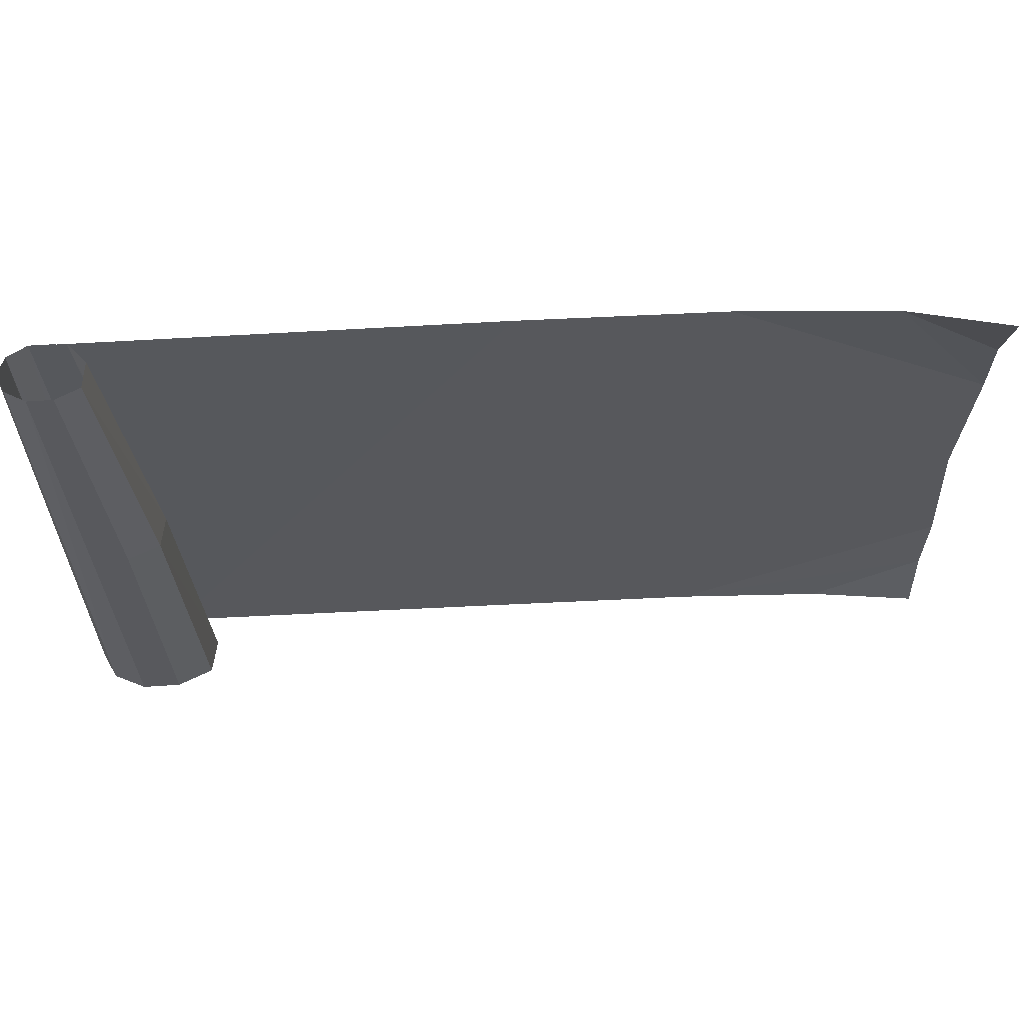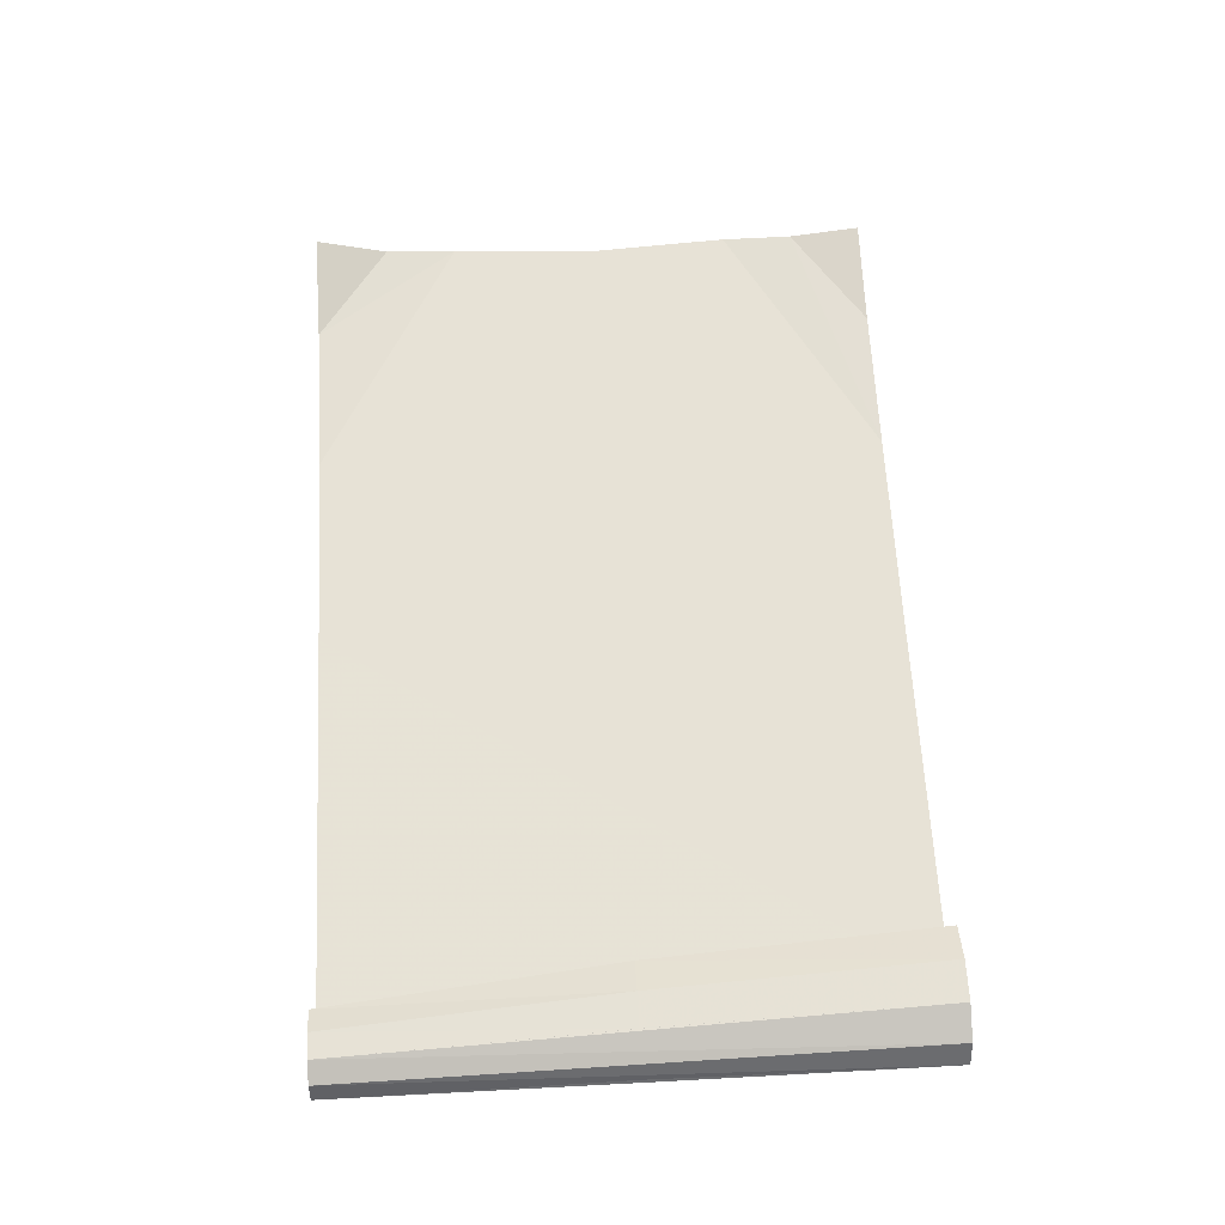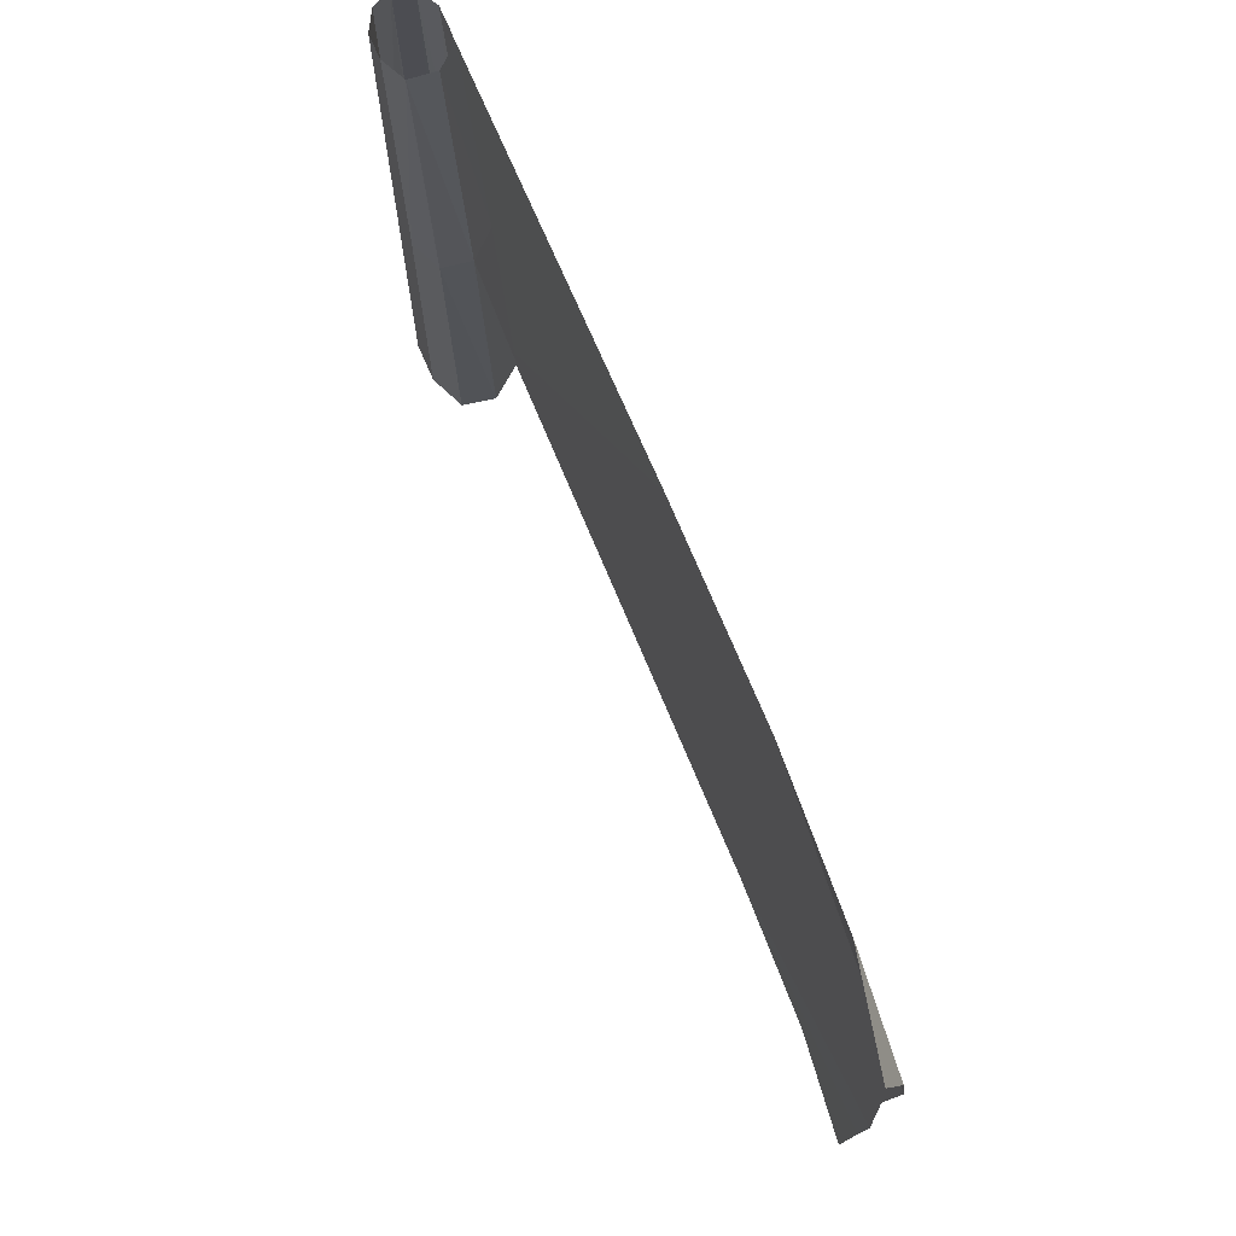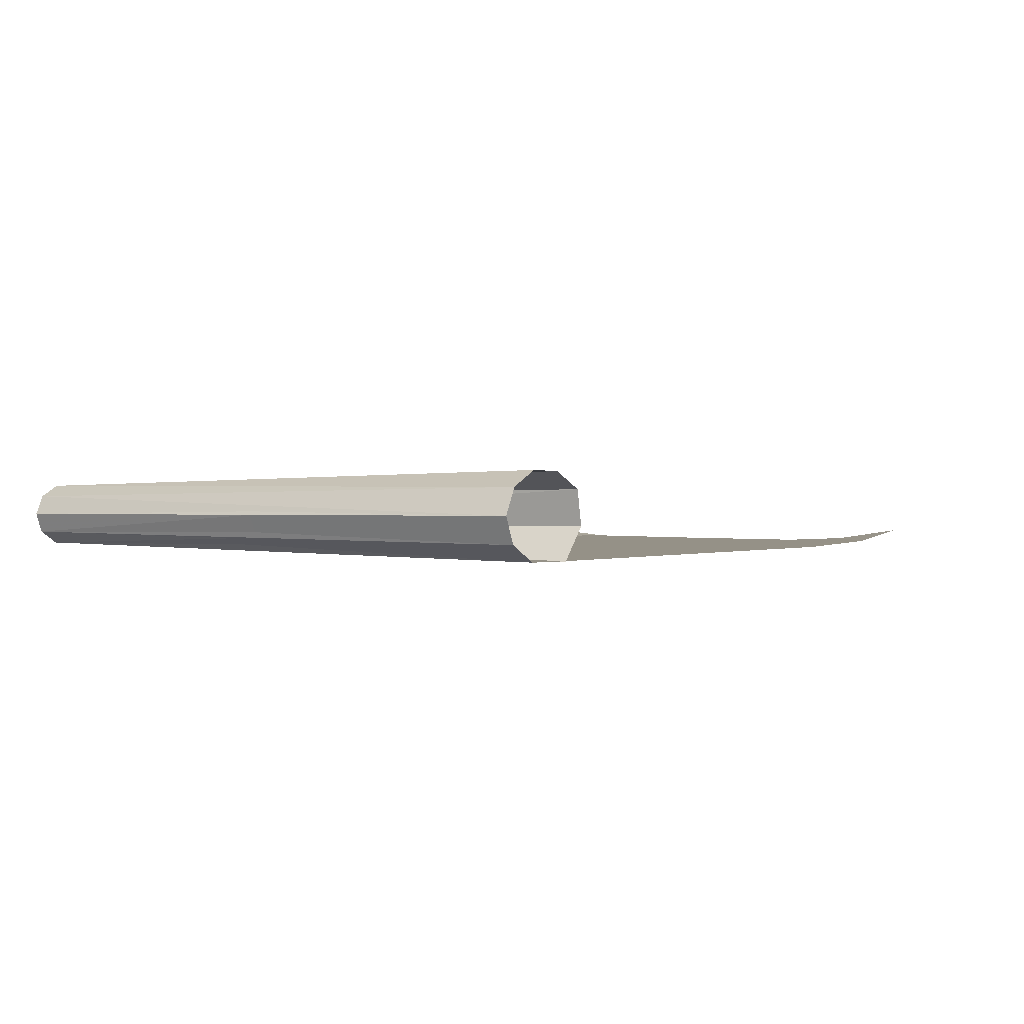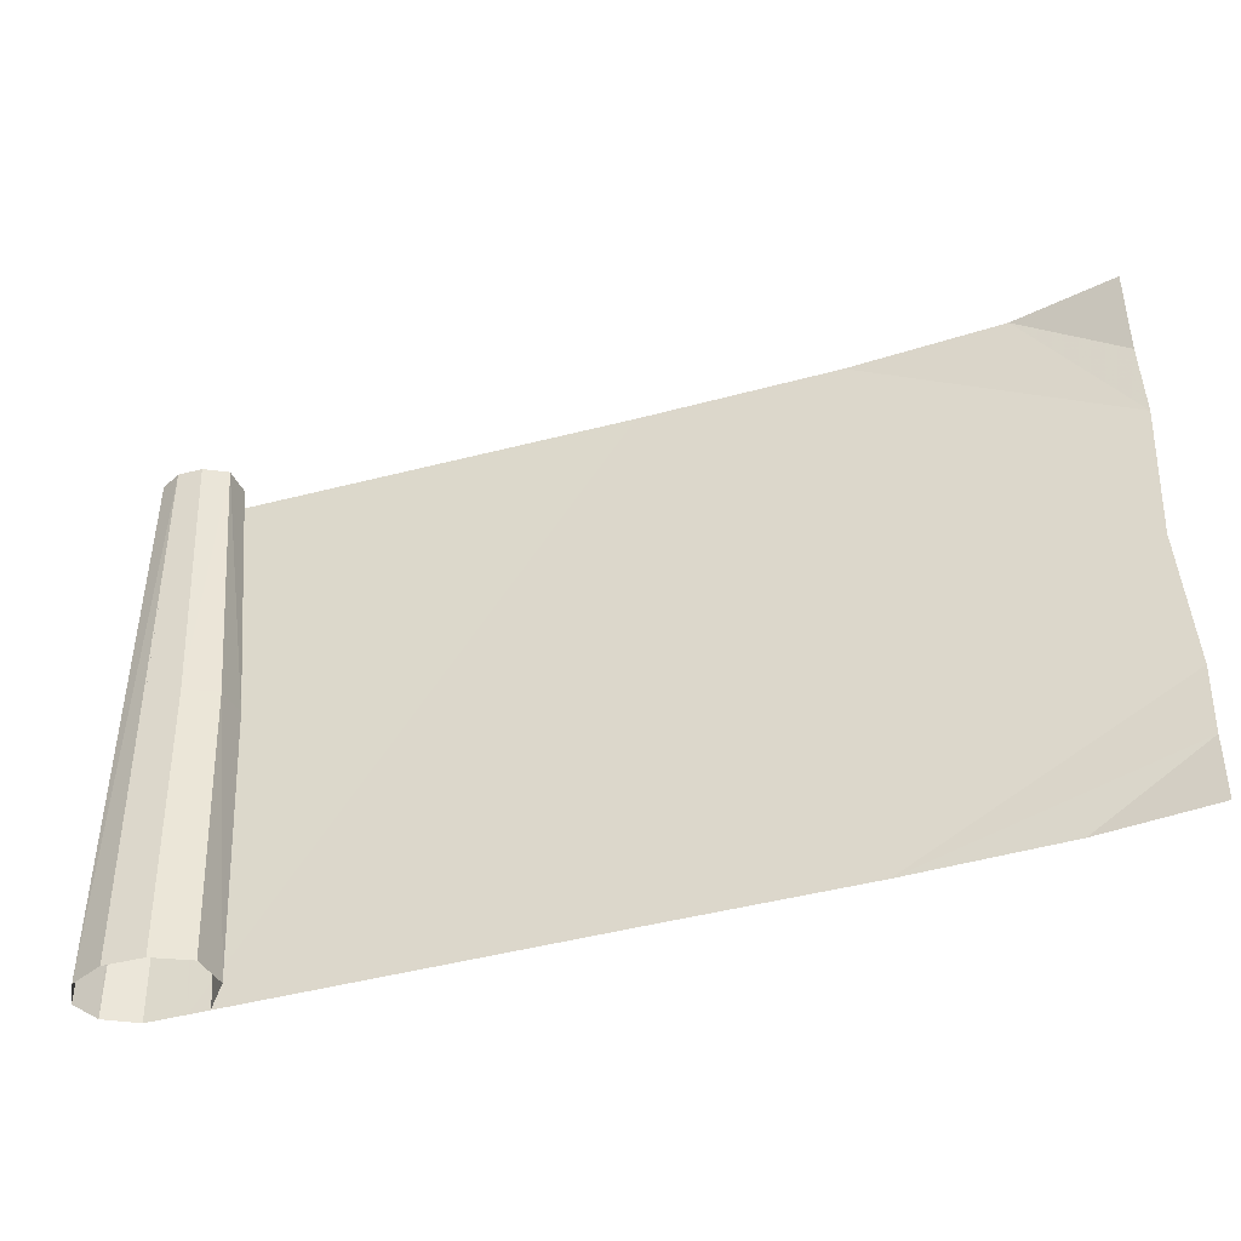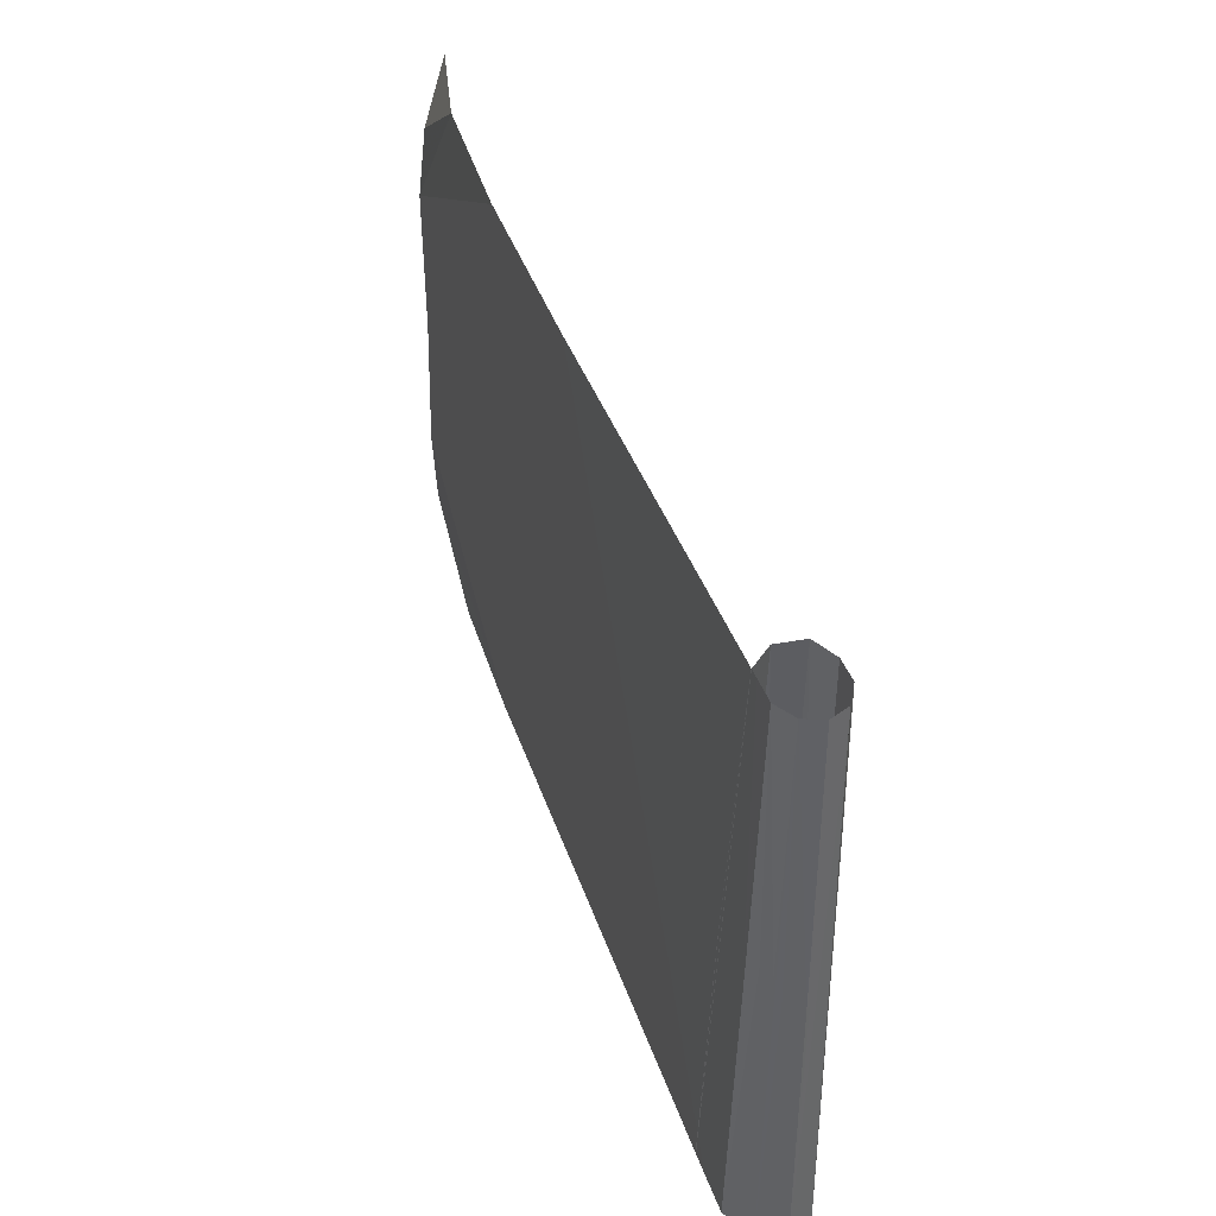
<metadata>
{"format":"obj","ext":"obj","renderer":"f3d","projection":"perspective","resolution":1024,"background":"white","views":[{"elev":60.7,"azim":-2.9,"up":"+Y"},{"elev":64.0,"azim":-93.2,"up":"+Z"},{"elev":73.6,"azim":67.3,"up":"+Y"},{"elev":0.5,"azim":-57.3,"up":"+Z"},{"elev":-43.5,"azim":17.9,"up":"+Y"},{"elev":41.5,"azim":-108.1,"up":"+Y"}]}
</metadata>
<code>
g juqing_fuben_544_ditu_01
v 378.7 -0.2768 2.076
v 385.1 121.3 3.1
v 168.4 242.8 4.223
v 2.015 242.6 4.323
v 10.9 -242.8 0.0846
v 166.7 -243.2 0.05691
v 385.9 -121.9 1.053
v 292.2 -243.3 3.265
v 383.9 -182.7 3.763
v 383.5 -243.5 12.99
v 383.2 182.1 9.707
v 297.4 242.9 10.27
v 383.9 242.9 28.89
f 1 2 3
f 3 4 1
f 4 5 1
f 1 5 6
f 6 7 1
f 6 8 9
f 9 7 6
f 8 10 9
f 2 11 12
f 12 3 2
f 11 13 12
g juqing_fuben_544_ditu_01
v -319.4 -243.2 0.2119
v -344 243.2 8.855
v -364.5 243.5 9.033
v -352.3 -243.5 0.5488
v -380.8 243.5 18.86
v -378.6 -243.5 14.08
v -386.8 243.5 34.38
v -388 -243.5 35.45
v -379.9 243.5 49.66
v -377.1 -243.5 56.51
v -363 243.5 58.87
v -350 -243.5 69.2
v -342.4 243.5 58.5
v -317 -243.5 68.68
v -322.5 243.5 48.67
v -286.7 -243.5 55.15
v -320.2 243.5 25.94
v -281.4 -243.5 26.56
v -335.8 243.5 8.37
v -302.5 -242.2 -0.547
v 2.015 242.6 4.323
v -344 243.2 8.855
v -319.4 -243.2 0.2119
v 10.9 -242.8 0.0846
v -356.8 0.007659 4.791
v -364.5 243.5 9.033
v -343.9 243.5 8.656
v -328.4 0.1328 4.434
v -379.4 0.0154 16.47
v -380.8 243.5 18.86
v -387.6 0.01813 34.91
v -386.8 243.5 34.38
v -378.2 0.01499 53.08
v -379.9 243.5 49.66
v -354.8 0.007033 64.04
v -363 243.5 58.87
v -342.4 243.5 58.5
v -326.3 -0.002685 63.59
v -322.5 243.5 48.67
v -299.6 -0.0104 51.91
v -295.6 -0.01316 26.25
v -320.2 243.5 25.94
v -315.2 0.6318 3.912
v -335.8 243.5 8.37
v -352.3 -243.5 0.5487
v -319.4 -243.2 0.2119
v -378.6 -243.5 14.08
v -388 -243.5 35.45
v -377.1 -243.5 56.51
v -350 -243.5 69.2
v -317 -243.5 68.68
v -286.7 -243.5 55.15
v -281.4 -243.5 26.56
v -302.5 -242.2 -0.547
f 14 15 16
f 16 17 14
f 17 16 18
f 18 19 17
f 19 18 20
f 20 21 19
f 21 20 22
f 22 23 21
f 23 22 24
f 24 25 23
f 25 24 26
f 26 27 25
f 27 26 28
f 28 29 27
f 29 28 30
f 30 31 29
f 31 30 32
f 32 33 31
f 34 35 36
f 36 37 34
f 38 39 40
f 40 41 38
f 42 43 39
f 39 38 42
f 44 45 43
f 43 42 44
f 46 47 45
f 45 44 46
f 48 49 47
f 47 46 48
f 50 49 48
f 48 51 50
f 52 50 51
f 51 53 52
f 54 55 52
f 52 53 54
f 56 57 55
f 55 54 56
f 58 38 41
f 41 59 58
f 60 42 38
f 38 58 60
f 61 44 42
f 42 60 61
f 62 46 44
f 44 61 62
f 63 48 46
f 46 62 63
f 51 48 63
f 63 64 51
f 53 51 64
f 64 65 53
f 66 54 53
f 53 65 66
f 67 56 54
f 54 66 67

</code>
